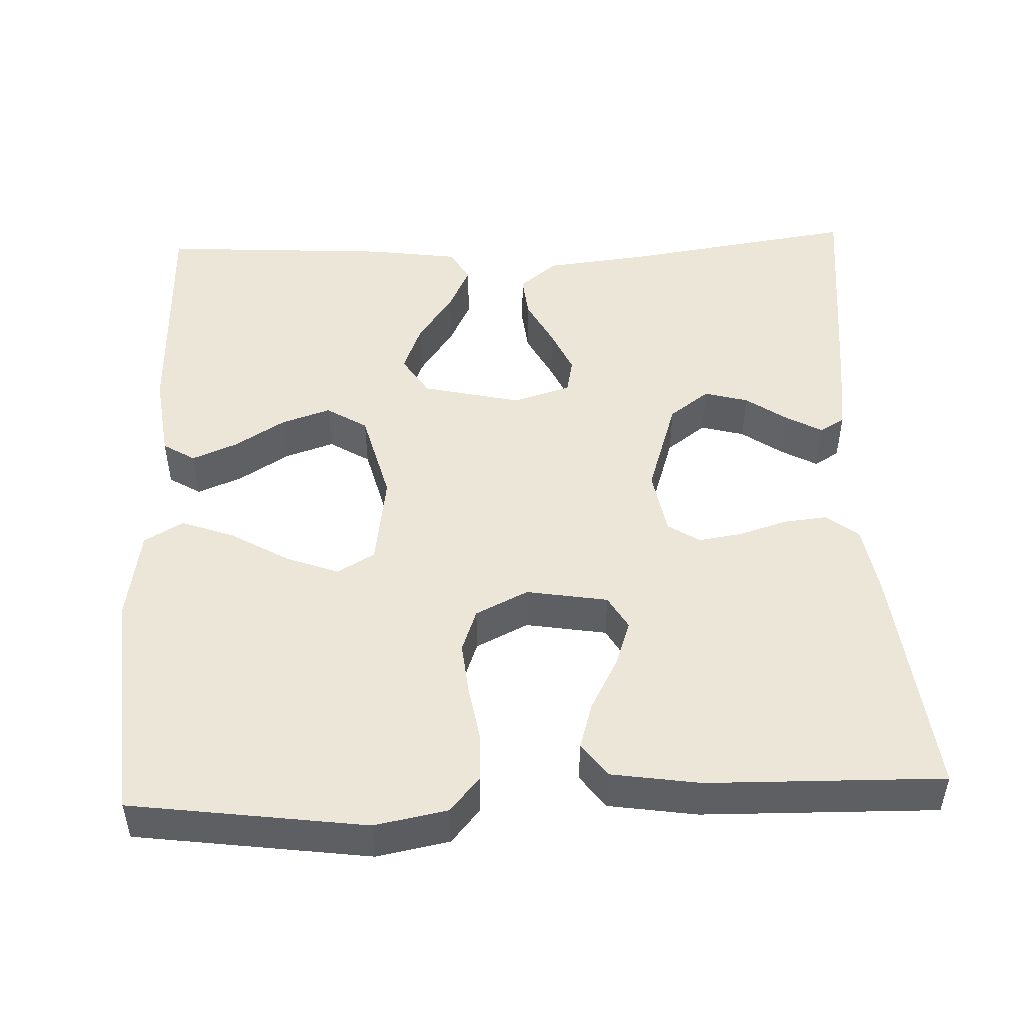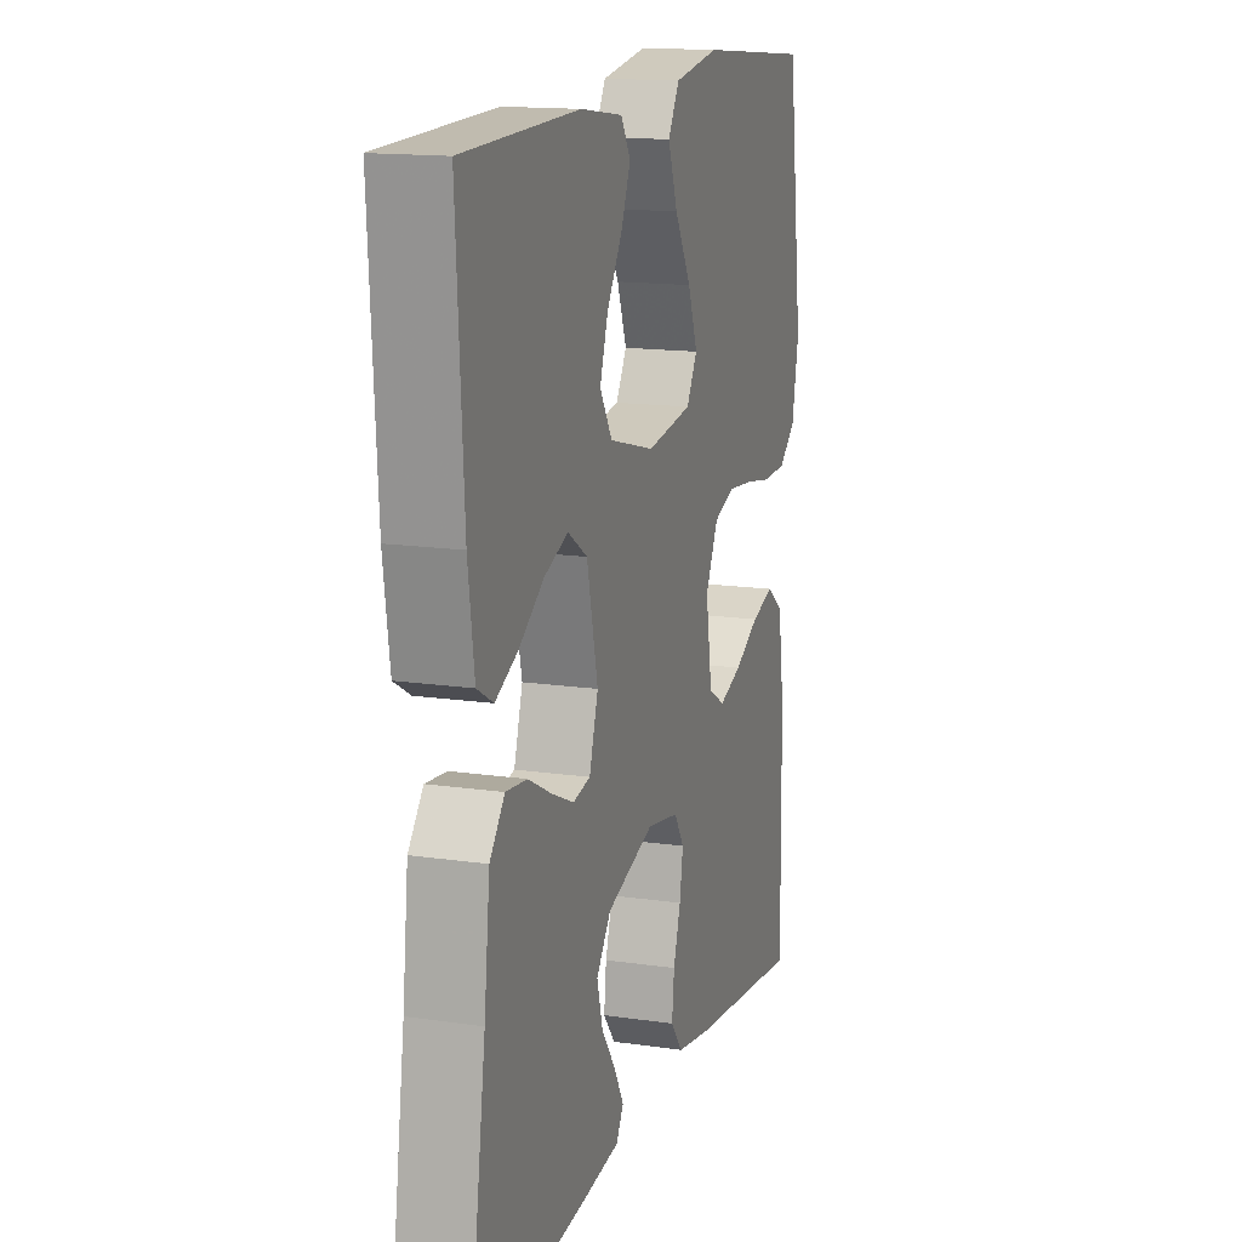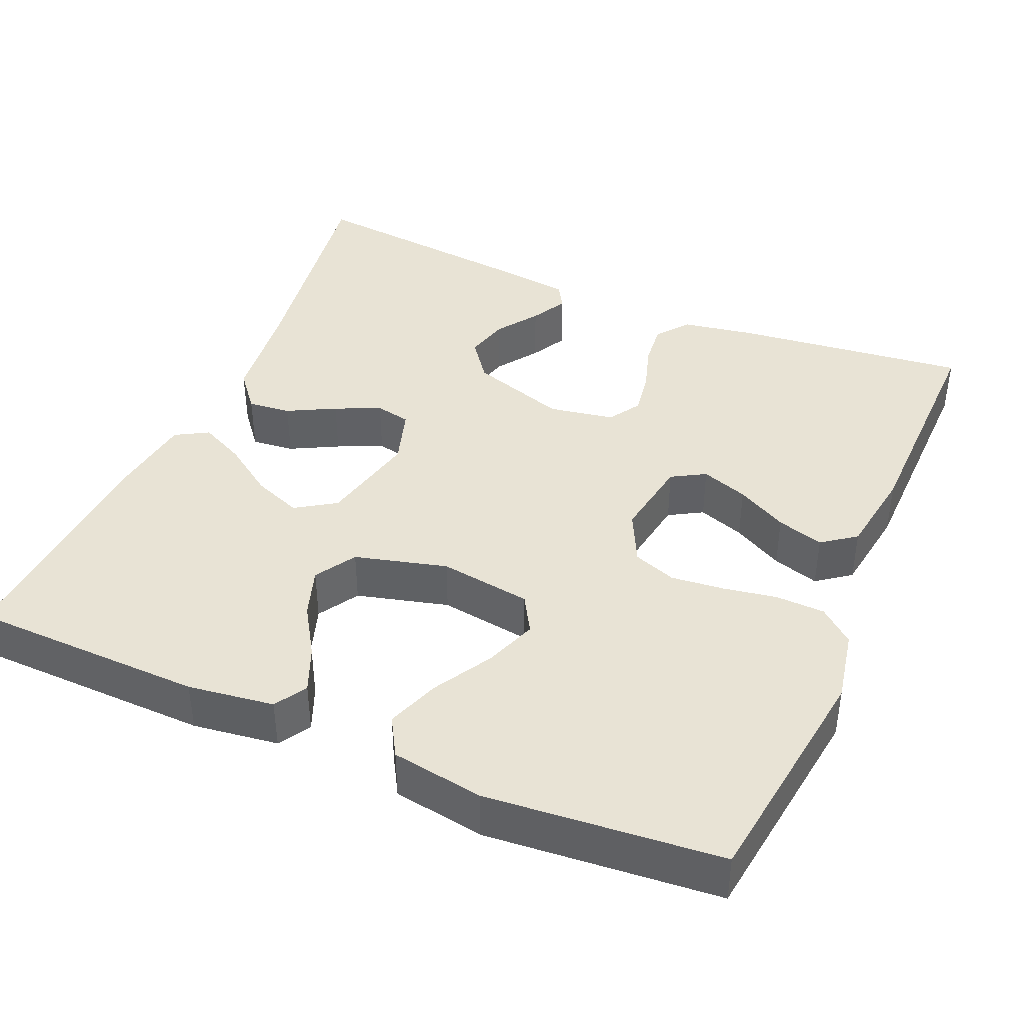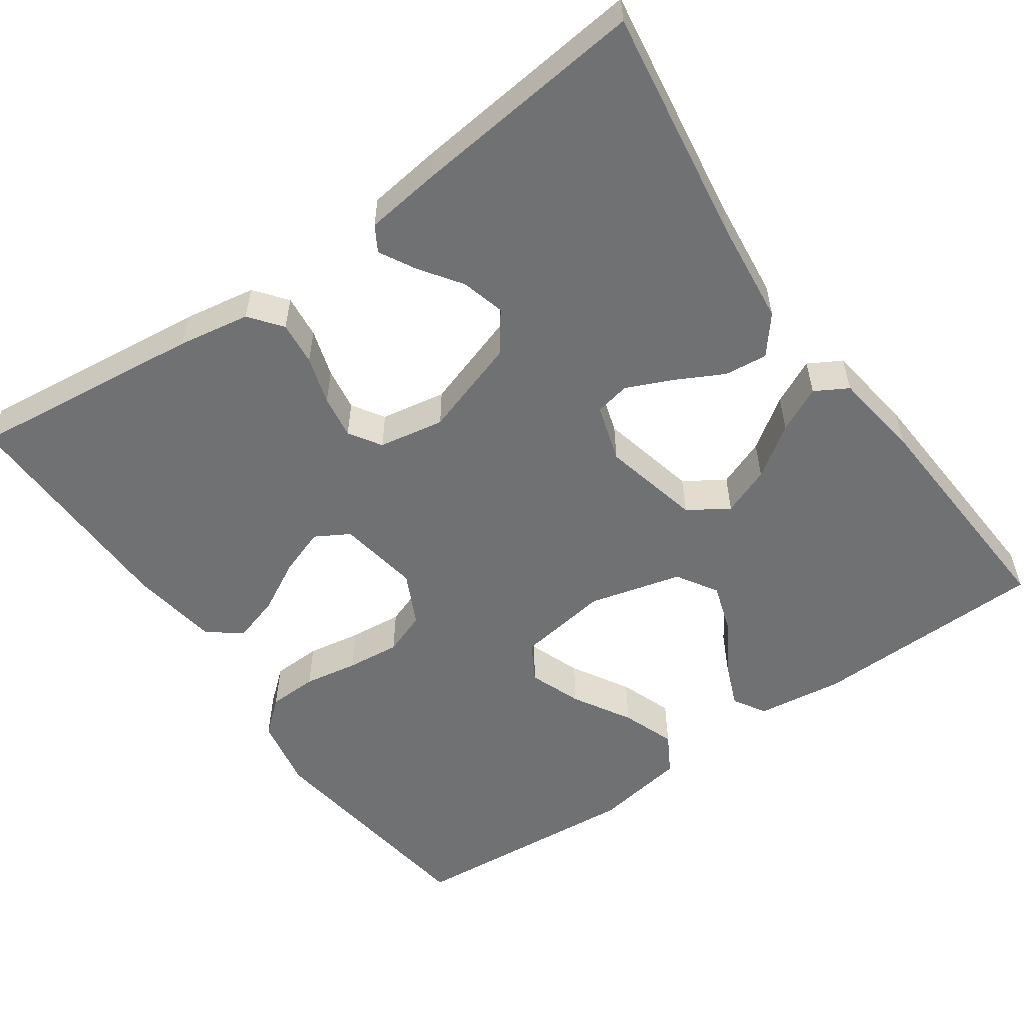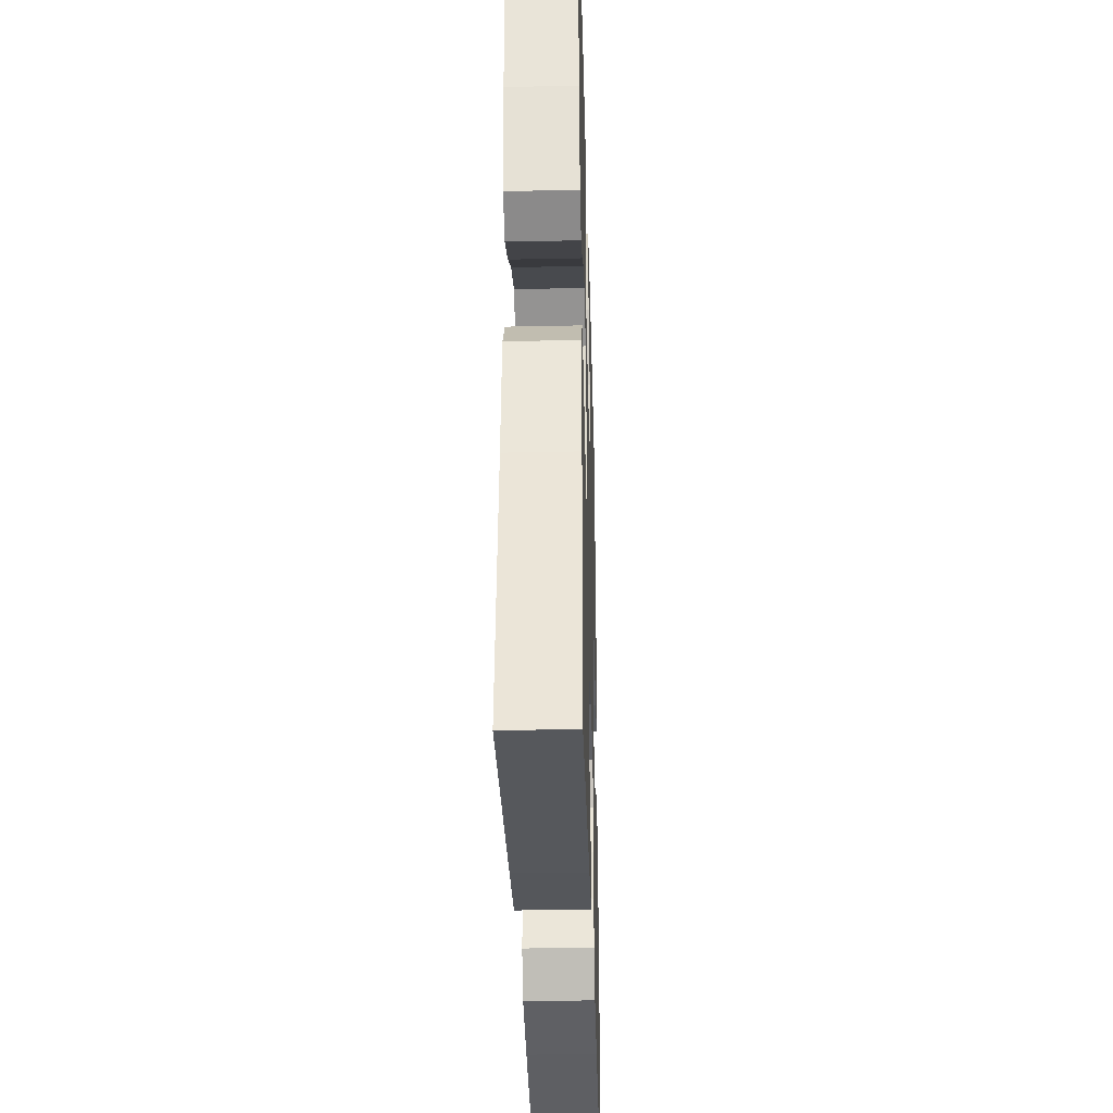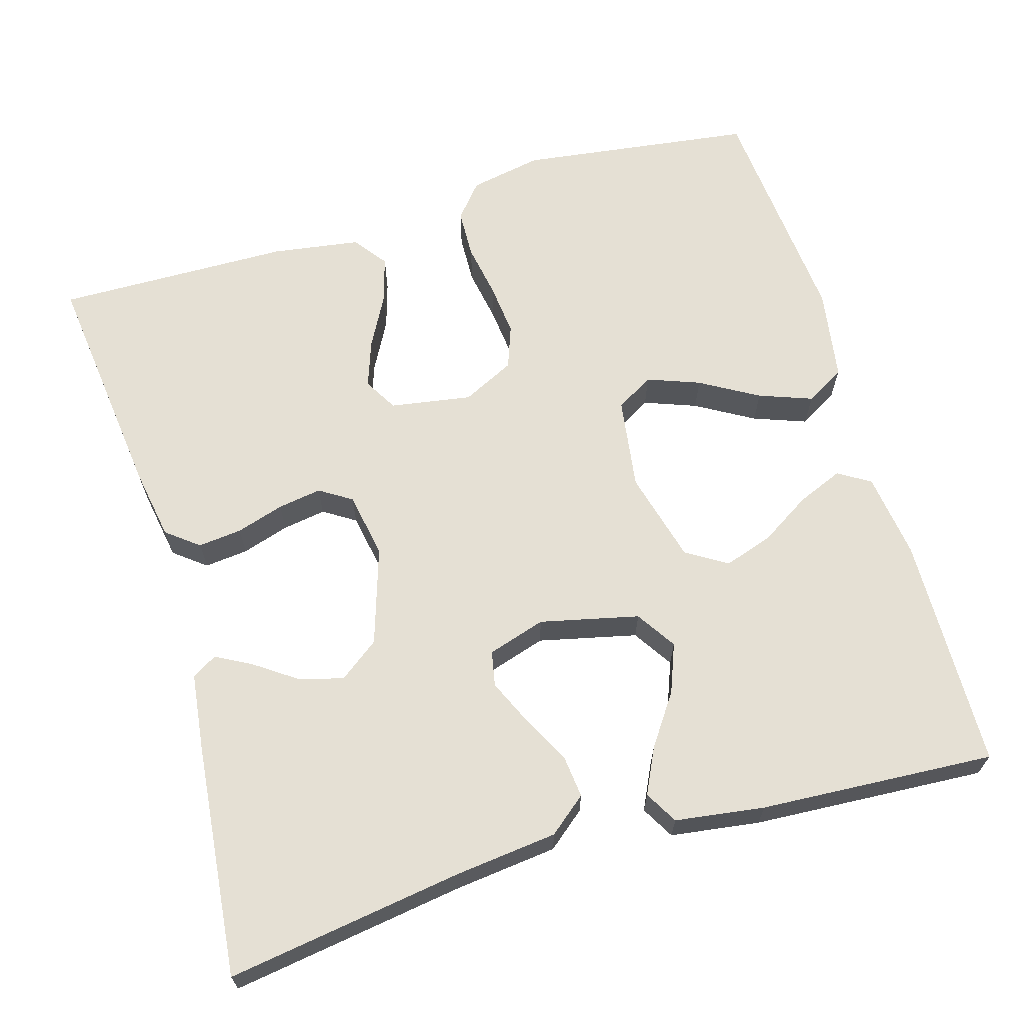
<metadata>
{"format":"obj","ext":"obj","renderer":"f3d","projection":"perspective","resolution":1024,"background":"white","views":[{"elev":48.9,"azim":87.8,"up":"+Y"},{"elev":15.0,"azim":-72.5,"up":"+Z"},{"elev":41.1,"azim":23.3,"up":"+Y"},{"elev":-55.1,"azim":-144.8,"up":"+Y"},{"elev":-34.0,"azim":-88.4,"up":"+Z"},{"elev":65.6,"azim":-106.4,"up":"+Y"}]}
</metadata>
<code>
v 0.5 0.07 0.5
v 0.54 0.07 0.2
v 0.522 0.07 0.107
v 0.478 0.07 0.07
v 0.415 0.07 0.068
v 0.346 0.07 0.08
v 0.278 0.07 0.087
v 0.223 0.07 0.067
v 0.19 0.07 0
v 0.207 0.07 -0.104
v 0.25 0.07 -0.129
v 0.31 0.07 -0.108
v 0.375 0.07 -0.073
v 0.435 0.07 -0.055
v 0.478 0.07 -0.087
v 0.495 0.07 -0.2
v 0.5 0.07 -0.5
v 0.2 0.07 -0.465
v 0.108 0.07 -0.449
v 0.076 0.07 -0.408
v 0.082 0.07 -0.352
v 0.101 0.07 -0.291
v 0.11 0.07 -0.235
v 0.084 0.07 -0.194
v 0 0.07 -0.179
v -0.124 0.07 -0.219
v -0.162 0.07 -0.27
v -0.147 0.07 -0.326
v -0.11 0.07 -0.379
v -0.085 0.07 -0.425
v -0.104 0.07 -0.457
v -0.2 0.07 -0.469
v -0.5 0.07 -0.5
v -0.455 0.07 -0.2
v -0.44 0.07 -0.067
v -0.401 0.07 -0.019
v -0.346 0.07 -0.025
v -0.285 0.07 -0.057
v -0.227 0.07 -0.083
v -0.182 0.07 -0.074
v -0.159 0.07 0
v -0.188 0.07 0.126
v -0.239 0.07 0.159
v -0.301 0.07 0.135
v -0.366 0.07 0.09
v -0.424 0.07 0.062
v -0.466 0.07 0.086
v -0.482 0.07 0.2
v -0.5 0.07 0.5
v -0.2 0.07 0.507
v -0.09 0.07 0.492
v -0.065 0.07 0.451
v -0.089 0.07 0.393
v -0.129 0.07 0.329
v -0.15 0.07 0.266
v -0.118 0.07 0.214
v 0 0.07 0.183
v 0.118 0.07 0.2
v 0.146 0.07 0.248
v 0.121 0.07 0.315
v 0.078 0.07 0.389
v 0.053 0.07 0.457
v 0.082 0.07 0.507
v 0.2 0.07 0.526
v 0.5 0 0.5
v 0.54 0 0.2
v 0.522 0 0.107
v 0.478 0 0.07
v 0.415 0 0.068
v 0.346 0 0.08
v 0.278 0 0.087
v 0.223 0 0.067
v 0.19 0 0
v 0.207 0 -0.104
v 0.25 0 -0.129
v 0.31 0 -0.108
v 0.375 0 -0.073
v 0.435 0 -0.055
v 0.478 0 -0.087
v 0.495 0 -0.2
v 0.5 0 -0.5
v 0.2 0 -0.465
v 0.108 0 -0.449
v 0.076 0 -0.408
v 0.082 0 -0.352
v 0.101 0 -0.291
v 0.11 0 -0.235
v 0.084 0 -0.194
v 0 0 -0.179
v -0.124 0 -0.219
v -0.162 0 -0.27
v -0.147 0 -0.326
v -0.11 0 -0.379
v -0.085 0 -0.425
v -0.104 0 -0.457
v -0.2 0 -0.469
v -0.5 0 -0.5
v -0.455 0 -0.2
v -0.44 0 -0.067
v -0.401 0 -0.019
v -0.346 0 -0.025
v -0.285 0 -0.057
v -0.227 0 -0.083
v -0.182 0 -0.074
v -0.159 0 0
v -0.188 0 0.126
v -0.239 0 0.159
v -0.301 0 0.135
v -0.366 0 0.09
v -0.424 0 0.062
v -0.466 0 0.086
v -0.482 0 0.2
v -0.5 0 0.5
v -0.2 0 0.507
v -0.09 0 0.492
v -0.065 0 0.451
v -0.089 0 0.393
v -0.129 0 0.329
v -0.15 0 0.266
v -0.118 0 0.214
v 0 0 0.183
v 0.118 0 0.2
v 0.146 0 0.248
v 0.121 0 0.315
v 0.078 0 0.389
v 0.053 0 0.457
v 0.082 0 0.507
v 0.2 0 0.526
f 4 5 6
f 3 4 6
f 2 3 6
f 1 2 6
f 64 1 6
f 63 64 6
f 62 63 6
f 61 62 6
f 60 61 6
f 59 60 6 7
f 58 59 7 8
f 57 58 8 9
f 56 57 9 10
f 52 53 54
f 51 52 54
f 50 51 54
f 49 50 54
f 48 49 54
f 47 48 54
f 46 47 54
f 45 46 54
f 44 45 54
f 43 44 54 55
f 42 43 55 56
f 36 37 38
f 35 36 38
f 34 35 38
f 34 38 39
f 32 33 34
f 31 32 34
f 30 31 34
f 29 30 34
f 28 29 34
f 27 28 34 39
f 26 27 39 40
f 20 21 22
f 19 20 22
f 18 19 22
f 17 18 22
f 16 17 22
f 15 16 22
f 14 15 22
f 13 14 22
f 12 13 22
f 11 12 22 23
f 10 11 23 24
f 10 24 25
f 56 10 25
f 42 56 25
f 41 42 25
f 25 26 40 41
f 70 69 68
f 70 68 67
f 70 67 66
f 70 66 65
f 70 65 128
f 70 128 127
f 70 127 126
f 70 126 125
f 70 125 124
f 71 70 124 123
f 72 71 123 122
f 73 72 122 121
f 74 73 121 120
f 118 117 116
f 118 116 115
f 118 115 114
f 118 114 113
f 118 113 112
f 118 112 111
f 118 111 110
f 118 110 109
f 118 109 108
f 119 118 108 107
f 120 119 107 106
f 102 101 100
f 102 100 99
f 102 99 98
f 103 102 98
f 98 97 96
f 98 96 95
f 98 95 94
f 98 94 93
f 98 93 92
f 103 98 92 91
f 104 103 91 90
f 86 85 84
f 86 84 83
f 86 83 82
f 86 82 81
f 86 81 80
f 86 80 79
f 86 79 78
f 86 78 77
f 86 77 76
f 87 86 76 75
f 88 87 75 74
f 89 88 74
f 89 74 120
f 89 120 106
f 89 106 105
f 105 104 90 89
f 1 65 66 2
f 2 66 67 3
f 3 67 68 4
f 4 68 69 5
f 5 69 70 6
f 6 70 71 7
f 7 71 72 8
f 8 72 73 9
f 9 73 74 10
f 10 74 75 11
f 11 75 76 12
f 12 76 77 13
f 13 77 78 14
f 14 78 79 15
f 15 79 80 16
f 16 80 81 17
f 17 81 82 18
f 18 82 83 19
f 19 83 84 20
f 20 84 85 21
f 21 85 86 22
f 22 86 87 23
f 23 87 88 24
f 24 88 89 25
f 25 89 90 26
f 26 90 91 27
f 27 91 92 28
f 28 92 93 29
f 29 93 94 30
f 30 94 95 31
f 31 95 96 32
f 32 96 97 33
f 33 97 98 34
f 34 98 99 35
f 35 99 100 36
f 36 100 101 37
f 37 101 102 38
f 38 102 103 39
f 39 103 104 40
f 40 104 105 41
f 41 105 106 42
f 42 106 107 43
f 43 107 108 44
f 44 108 109 45
f 45 109 110 46
f 46 110 111 47
f 47 111 112 48
f 48 112 113 49
f 49 113 114 50
f 50 114 115 51
f 51 115 116 52
f 52 116 117 53
f 53 117 118 54
f 54 118 119 55
f 55 119 120 56
f 56 120 121 57
f 57 121 122 58
f 58 122 123 59
f 59 123 124 60
f 60 124 125 61
f 61 125 126 62
f 62 126 127 63
f 63 127 128 64
f 64 128 65 1

</code>
